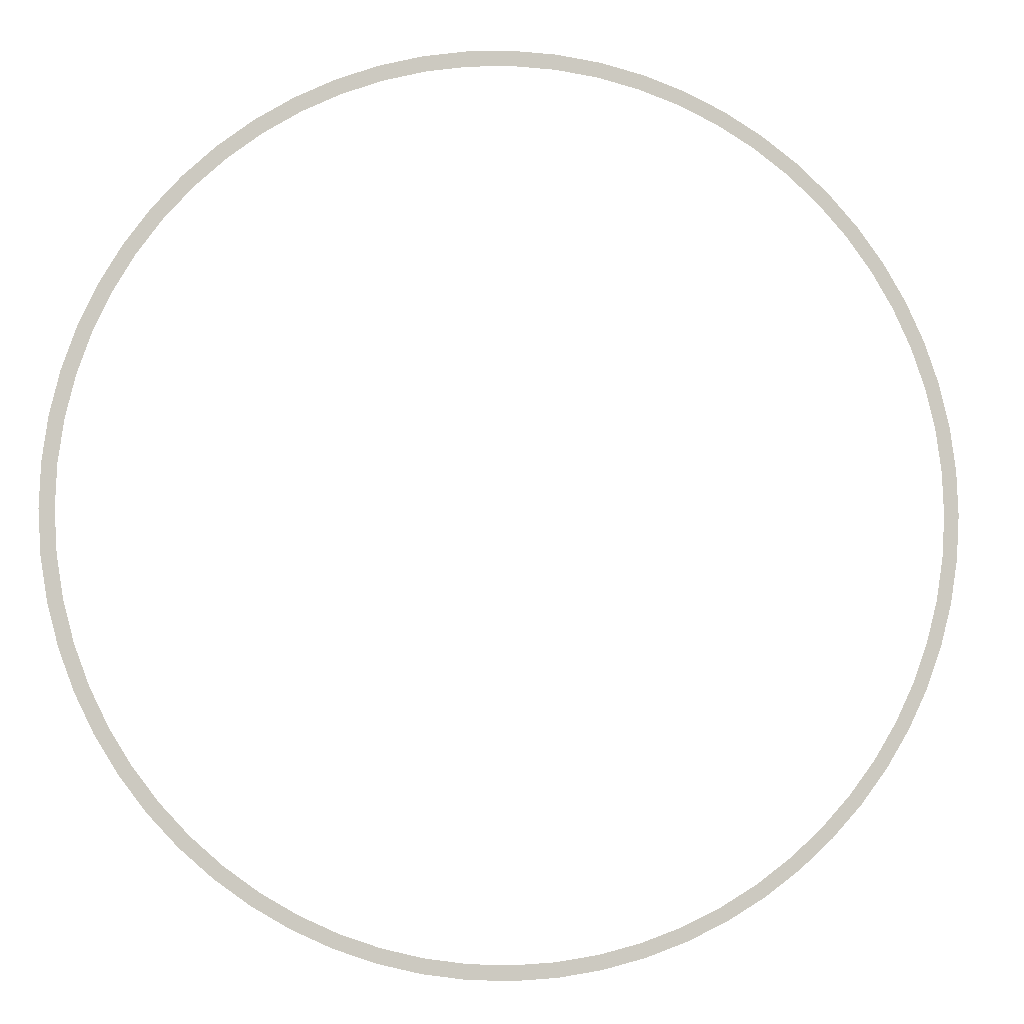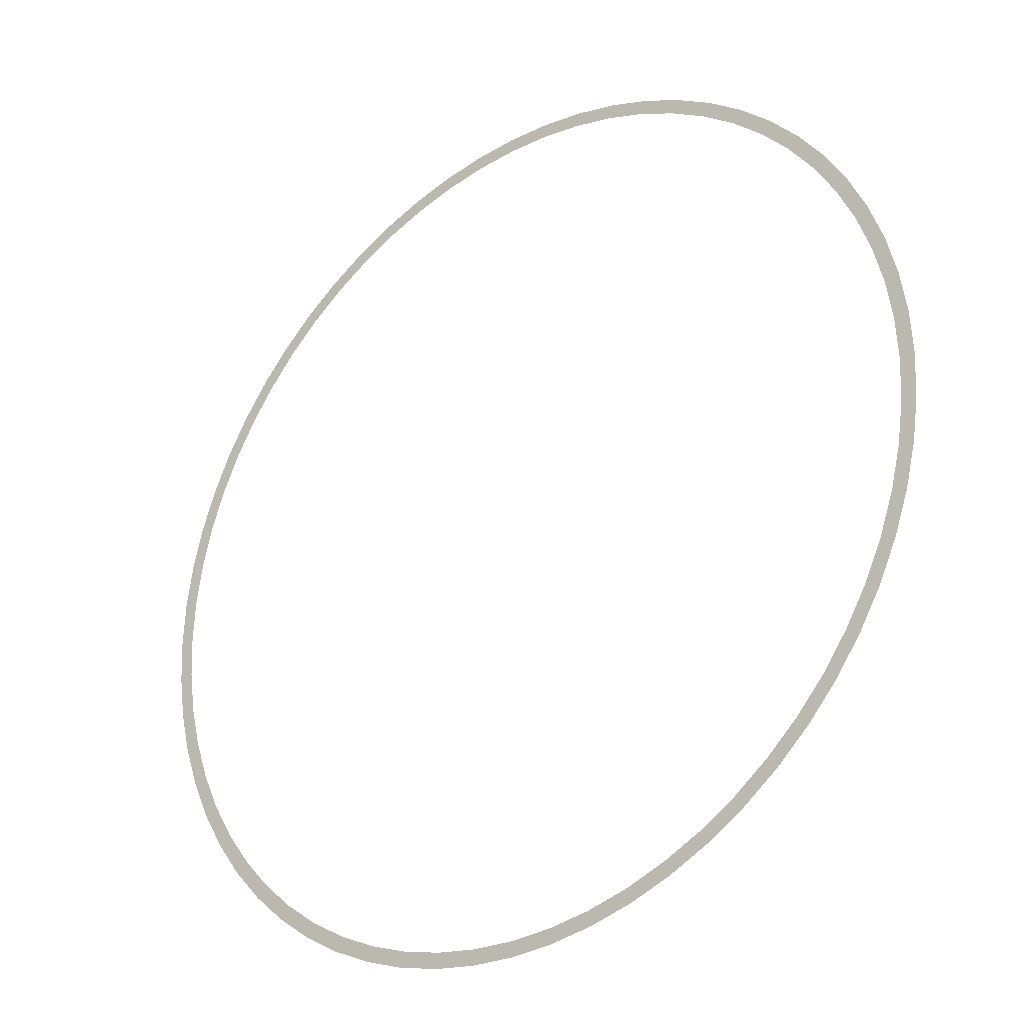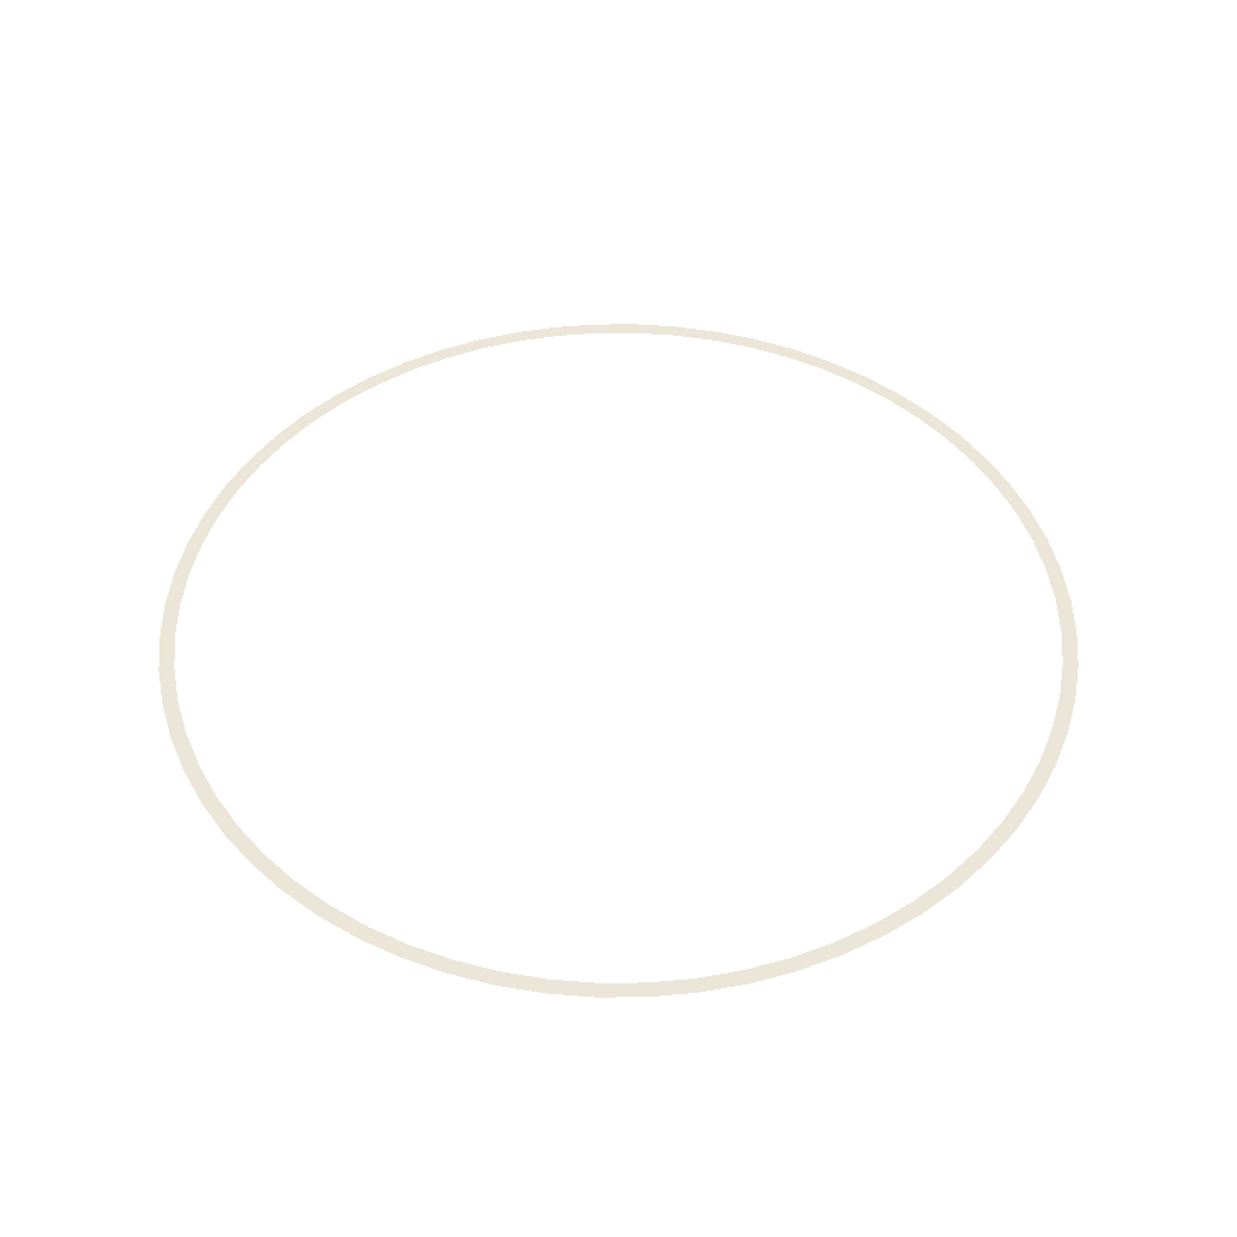
<metadata>
{"format":"obj","ext":"obj","renderer":"f3d","projection":"perspective","resolution":1024,"background":"white","views":[{"elev":-2.7,"azim":170.8,"up":"+Z"},{"elev":-29.5,"azim":38.9,"up":"+Z"},{"elev":46.6,"azim":-53.8,"up":"+Y"}]}
</metadata>
<code>
o Circle_Circle.001
v -0 0 -0.9936
v -0.1938 0 -0.9745
v -0.3802 0 -0.918
v -0.552 0 -0.8261
v -0.7026 0 -0.7026
v -0.8261 0 -0.552
v -0.918 0 -0.3802
v -0.9745 0 -0.1938
v -0.9936 0 0
v -0.9745 0 0.1938
v -0.918 0 0.3802
v -0.8261 0 0.552
v -0.7026 0 0.7026
v -0.552 0 0.8261
v -0.3802 0 0.918
v -0.1938 0 0.9745
v 0 0 0.9936
v 0.1938 0 0.9745
v 0.3802 0 0.918
v 0.552 0 0.8261
v 0.7026 0 0.7026
v 0.8261 0 0.552
v 0.918 0 0.3802
v 0.9745 0 0.1938
v 0.9936 0 -0
v 0.9745 0 -0.1938
v 0.918 0 -0.3802
v 0.8261 0 -0.552
v 0.7026 0 -0.7026
v 0.552 0 -0.8261
v 0.3802 0 -0.918
v 0.1938 0 -0.9745
v -0 0 -0.9604
v -0.1874 0 -0.942
v -0.3675 0 -0.8873
v -0.5336 0 -0.7986
v -0.6791 0 -0.6791
v -0.7986 0 -0.5336
v -0.8873 0 -0.3675
v -0.942 0 -0.1874
v -0.9604 0 0
v -0.942 0 0.1874
v -0.8873 0 0.3675
v -0.7986 0 0.5336
v -0.6791 0 0.6791
v -0.5336 0 0.7986
v -0.3675 0 0.8873
v -0.1874 0 0.942
v 0 0 0.9604
v 0.1874 0 0.942
v 0.3675 0 0.8873
v 0.5336 0 0.7986
v 0.6791 0 0.6791
v 0.7986 0 0.5336
v 0.8873 0 0.3675
v 0.942 0 0.1874
v 0.9604 0 -0
v 0.942 0 -0.1874
v 0.8873 0 -0.3675
v 0.7986 0 -0.5336
v 0.6791 0 -0.6791
v 0.5336 0 -0.7986
v 0.3675 0 -0.8873
v 0.1874 0 -0.942
v -0.09739 0 -0.9888
v -0.2884 0 -0.9508
v -0.4684 0 -0.8763
v -0.6303 0 -0.7681
v -0.7681 0 -0.6303
v -0.8763 0 -0.4684
v -0.9508 0 -0.2884
v -0.9888 0 -0.09739
v -0.9888 0 0.09739
v -0.9508 0 0.2884
v -0.8763 0 0.4684
v -0.7681 0 0.6303
v -0.6303 0 0.7681
v -0.4684 0 0.8763
v -0.2884 0 0.9508
v -0.09739 0 0.9888
v 0.09739 0 0.9888
v 0.2884 0 0.9508
v 0.4684 0 0.8763
v 0.6303 0 0.7681
v 0.7681 0 0.6303
v 0.8763 0 0.4684
v 0.9508 0 0.2884
v 0.9888 0 0.09739
v 0.9888 0 -0.09739
v 0.9508 0 -0.2884
v 0.8763 0 -0.4684
v 0.7681 0 -0.6303
v 0.6303 0 -0.7681
v 0.4684 0 -0.8763
v 0.2884 0 -0.9508
v 0.09739 0 -0.9888
v -0.09414 0 -0.9558
v -0.2788 0 -0.9191
v -0.4527 0 -0.847
v -0.6093 0 -0.7424
v -0.7424 0 -0.6093
v -0.847 0 -0.4527
v -0.9191 0 -0.2788
v -0.9558 0 -0.09414
v -0.9558 0 0.09414
v -0.9191 0 0.2788
v -0.847 0 0.4527
v -0.7424 0 0.6093
v -0.6093 0 0.7424
v -0.4527 0 0.847
v -0.2788 0 0.9191
v -0.09414 0 0.9558
v 0.09414 0 0.9558
v 0.2788 0 0.9191
v 0.4527 0 0.847
v 0.6093 0 0.7424
v 0.7424 0 0.6093
v 0.847 0 0.4527
v 0.9191 0 0.2788
v 0.9558 0 0.09414
v 0.9558 0 -0.09414
v 0.9191 0 -0.2788
v 0.847 0 -0.4527
v 0.7424 0 -0.6093
v 0.6093 0 -0.7424
v 0.4527 0 -0.847
v 0.2788 0 -0.9191
v 0.09414 0 -0.9558
v -0.9582 0 -0.1906
v -0.977 0 0
v 0.8124 0 0.5428
v 0.9026 0 0.3739
v -0.9582 0 0.1906
v 0.9582 0 0.1906
v -0.9026 0 0.3739
v 0.977 0 -0
v -0.8124 0 0.5428
v 0.9582 0 -0.1906
v -0.6909 0 0.6909
v 0.9026 0 -0.3739
v -0.5428 0 0.8124
v 0.8124 0 -0.5428
v -0.3739 0 0.9026
v -0 0 -0.977
v -0.1906 0 -0.9582
v 0.6909 0 -0.6909
v -0.1906 0 0.9582
v -0.3739 0 -0.9026
v 0.5428 0 -0.8124
v 0 0 0.977
v -0.5428 0 -0.8124
v 0.3739 0 -0.9026
v 0.1906 0 0.9582
v -0.6909 0 -0.6909
v 0.1906 0 -0.9582
v 0.3739 0 0.9026
v -0.8124 0 -0.5428
v 0.5428 0 0.8124
v -0.9026 0 -0.3739
v 0.6909 0 0.6909
v -0.9723 0 -0.09576
v 0.8617 0 0.4606
v -0.9723 0 0.09576
v 0.9349 0 0.2836
v -0.9349 0 0.2836
v 0.9723 0 0.09576
v -0.8617 0 0.4606
v 0.9723 0 -0.09576
v -0.7552 0 0.6198
v 0.9349 0 -0.2836
v -0.6198 0 0.7552
v 0.8617 0 -0.4606
v -0.4606 0 0.8617
v -0.09576 0 -0.9723
v 0.7552 0 -0.6198
v -0.2836 0 0.9349
v -0.2836 0 -0.9349
v 0.6198 0 -0.7552
v -0.09576 0 0.9723
v -0.4606 0 -0.8617
v 0.4606 0 -0.8617
v 0.09576 0 0.9723
v -0.6198 0 -0.7552
v 0.2836 0 -0.9349
v 0.2836 0 0.9349
v -0.7552 0 -0.6198
v 0.09576 0 -0.9723
v 0.4606 0 0.8617
v -0.8617 0 -0.4606
v 0.6198 0 0.7552
v -0.9349 0 -0.2836
v 0.7552 0 0.6198
f 9 72 161 130
f 72 8 129 161
f 161 129 40 104
f 130 161 104 41
f 23 86 162 132
f 86 22 131 162
f 162 131 54 118
f 132 162 118 55
f 10 73 163 133
f 73 9 130 163
f 163 130 41 105
f 133 163 105 42
f 24 87 164 134
f 87 23 132 164
f 164 132 55 119
f 134 164 119 56
f 11 74 165 135
f 74 10 133 165
f 165 133 42 106
f 135 165 106 43
f 25 88 166 136
f 88 24 134 166
f 166 134 56 120
f 136 166 120 57
f 12 75 167 137
f 75 11 135 167
f 167 135 43 107
f 137 167 107 44
f 26 89 168 138
f 89 25 136 168
f 168 136 57 121
f 138 168 121 58
f 13 76 169 139
f 76 12 137 169
f 169 137 44 108
f 139 169 108 45
f 27 90 170 140
f 90 26 138 170
f 170 138 58 122
f 140 170 122 59
f 14 77 171 141
f 77 13 139 171
f 171 139 45 109
f 141 171 109 46
f 28 91 172 142
f 91 27 140 172
f 172 140 59 123
f 142 172 123 60
f 15 78 173 143
f 78 14 141 173
f 173 141 46 110
f 143 173 110 47
f 2 65 174 145
f 65 1 144 174
f 174 144 33 97
f 145 174 97 34
f 29 92 175 146
f 92 28 142 175
f 175 142 60 124
f 146 175 124 61
f 16 79 176 147
f 79 15 143 176
f 176 143 47 111
f 147 176 111 48
f 3 66 177 148
f 66 2 145 177
f 177 145 34 98
f 148 177 98 35
f 30 93 178 149
f 93 29 146 178
f 178 146 61 125
f 149 178 125 62
f 17 80 179 150
f 80 16 147 179
f 179 147 48 112
f 150 179 112 49
f 4 67 180 151
f 67 3 148 180
f 180 148 35 99
f 151 180 99 36
f 31 94 181 152
f 94 30 149 181
f 181 149 62 126
f 152 181 126 63
f 18 81 182 153
f 81 17 150 182
f 182 150 49 113
f 153 182 113 50
f 5 68 183 154
f 68 4 151 183
f 183 151 36 100
f 154 183 100 37
f 32 95 184 155
f 95 31 152 184
f 184 152 63 127
f 155 184 127 64
f 19 82 185 156
f 82 18 153 185
f 185 153 50 114
f 156 185 114 51
f 6 69 186 157
f 69 5 154 186
f 186 154 37 101
f 157 186 101 38
f 1 96 187 144
f 96 32 155 187
f 187 155 64 128
f 144 187 128 33
f 20 83 188 158
f 83 19 156 188
f 188 156 51 115
f 158 188 115 52
f 7 70 189 159
f 70 6 157 189
f 189 157 38 102
f 159 189 102 39
f 21 84 190 160
f 84 20 158 190
f 190 158 52 116
f 160 190 116 53
f 8 71 191 129
f 71 7 159 191
f 191 159 39 103
f 129 191 103 40
f 22 85 192 131
f 85 21 160 192
f 192 160 53 117
f 131 192 117 54

</code>
